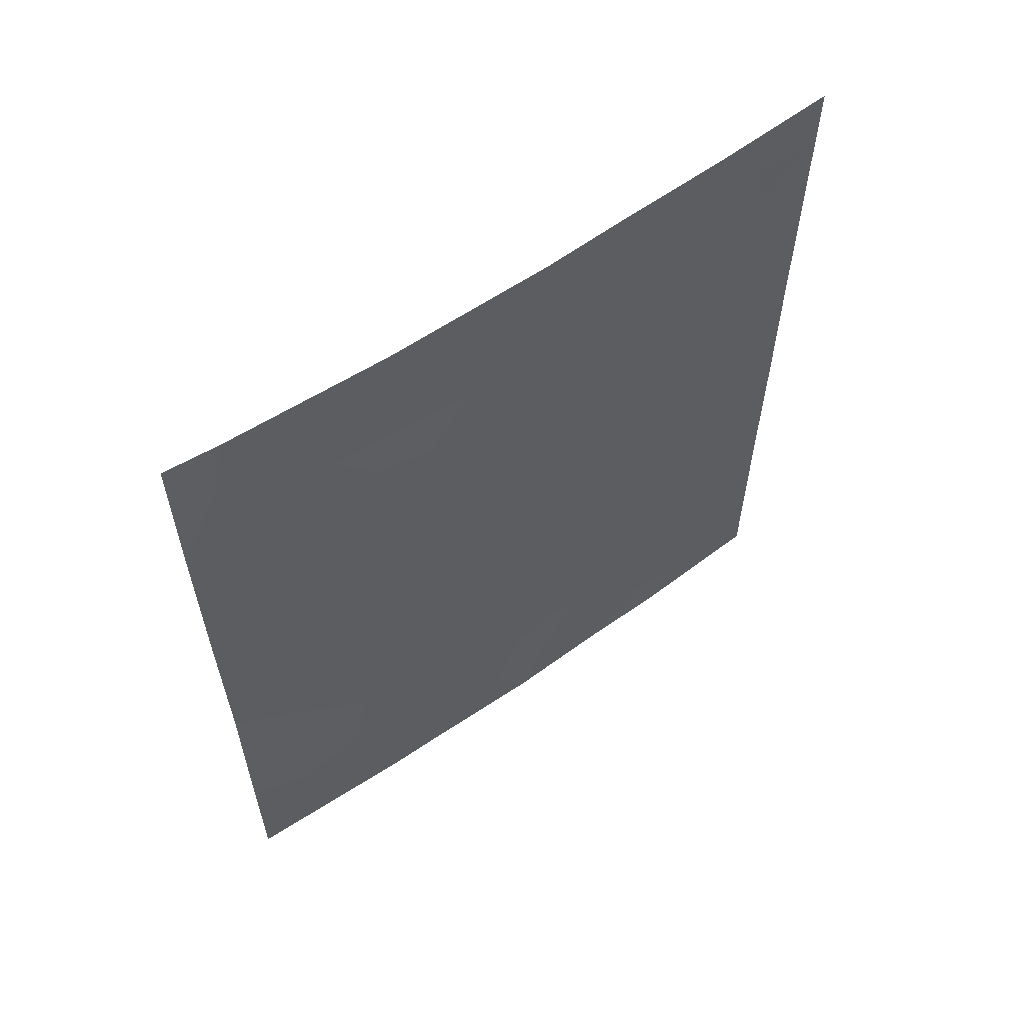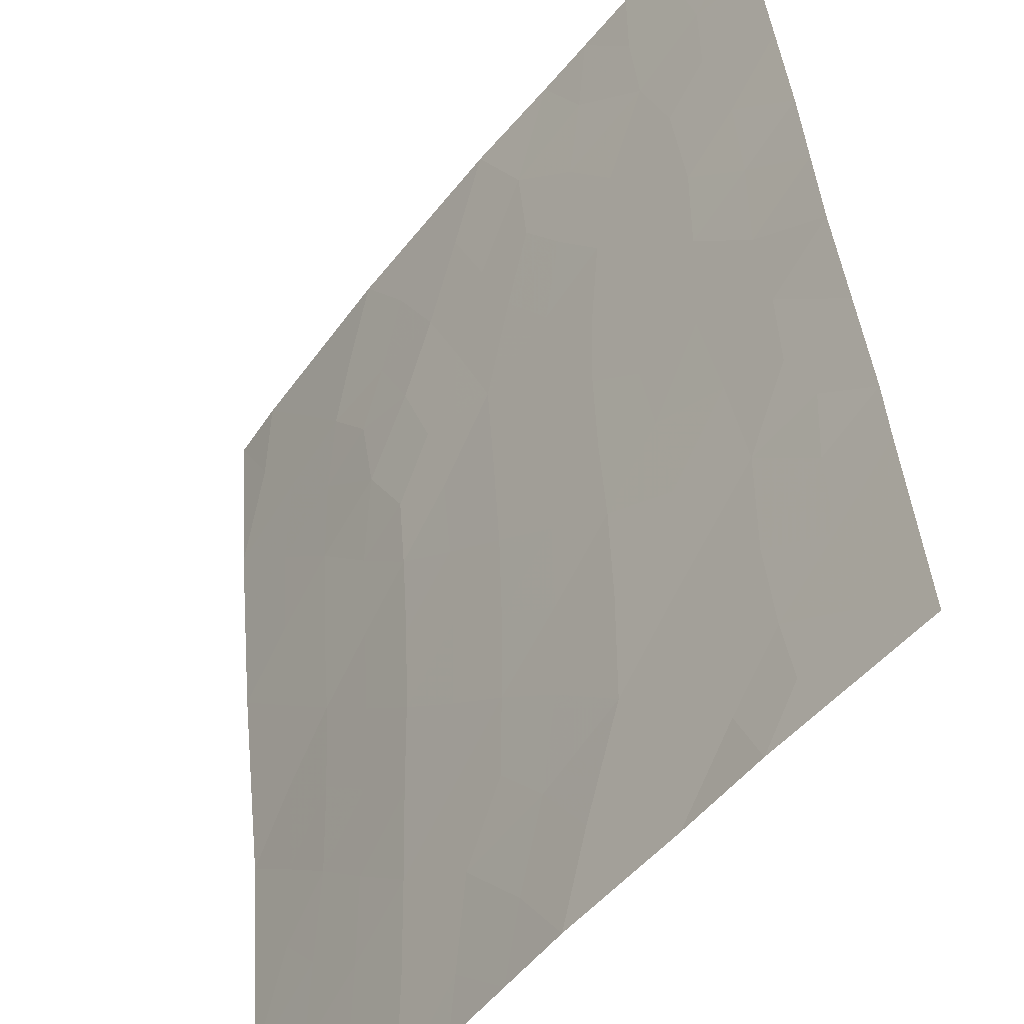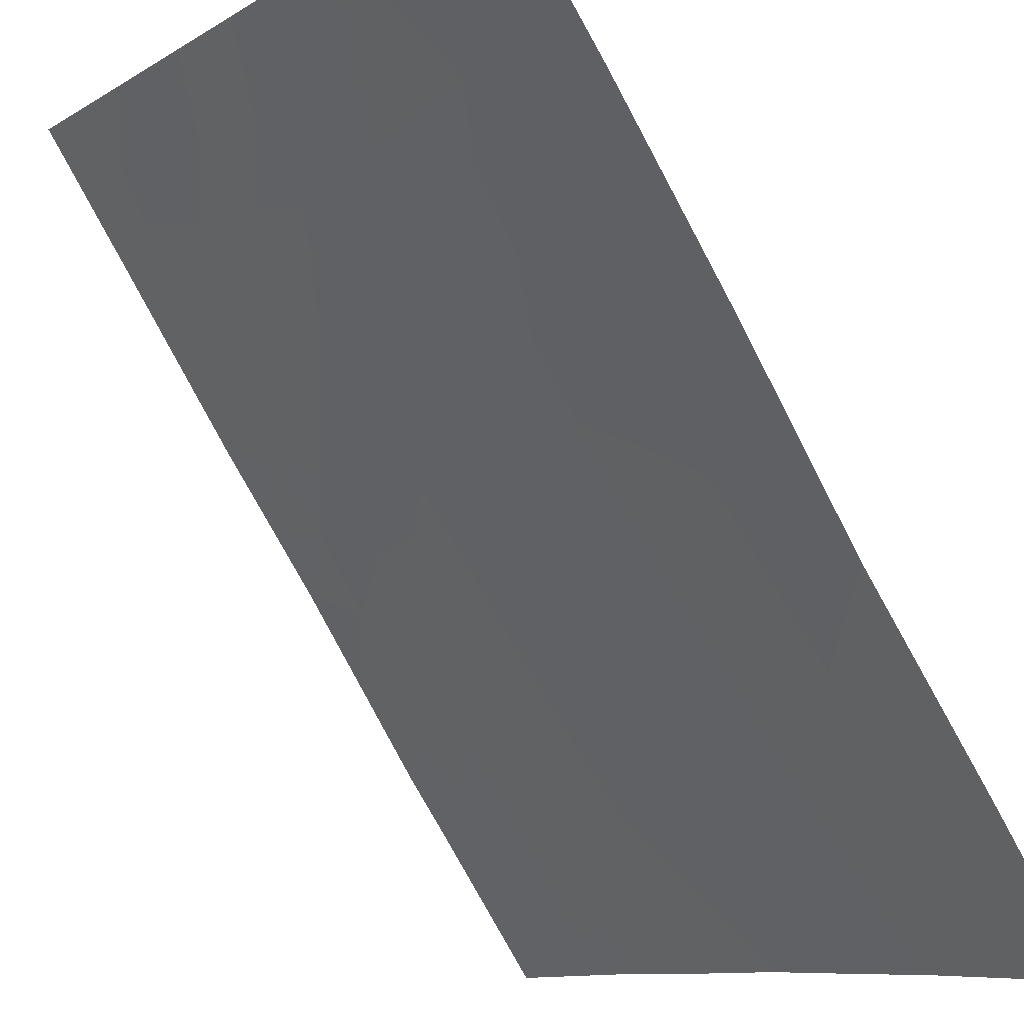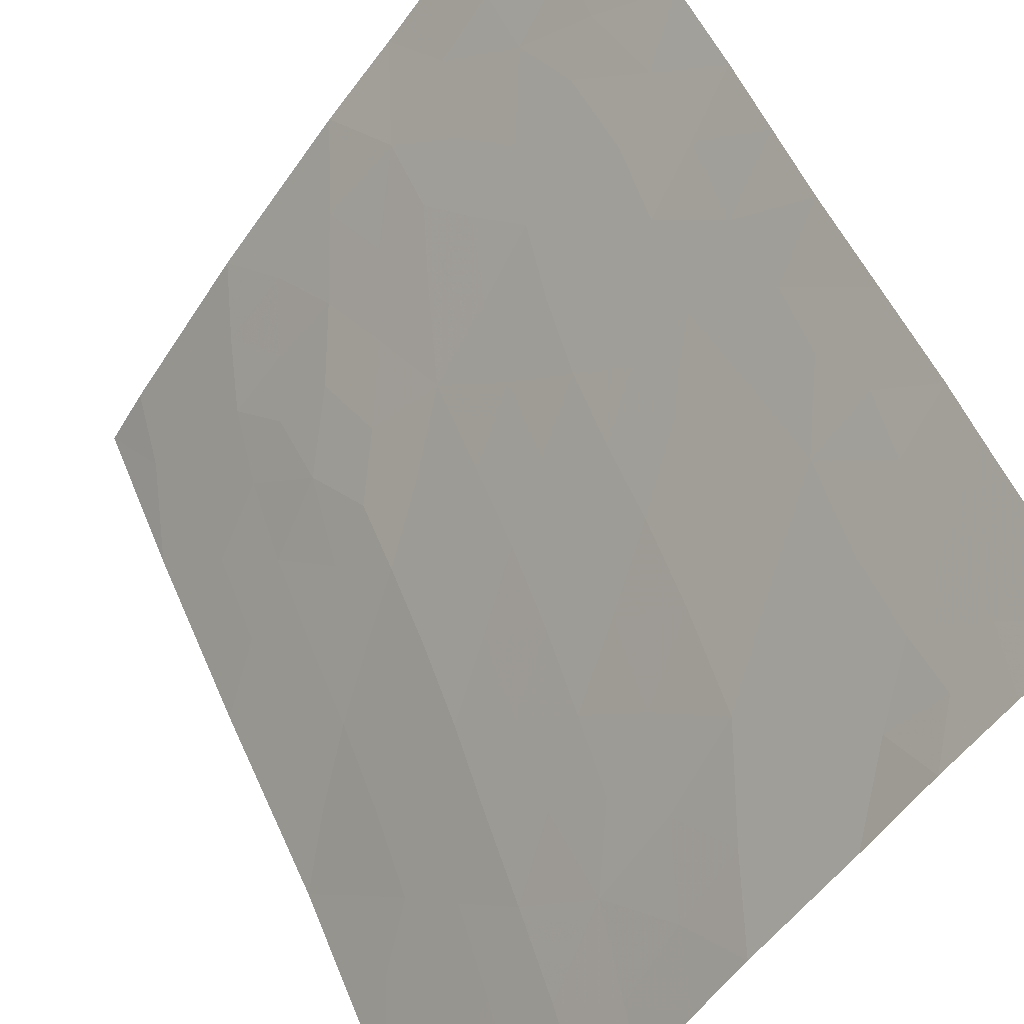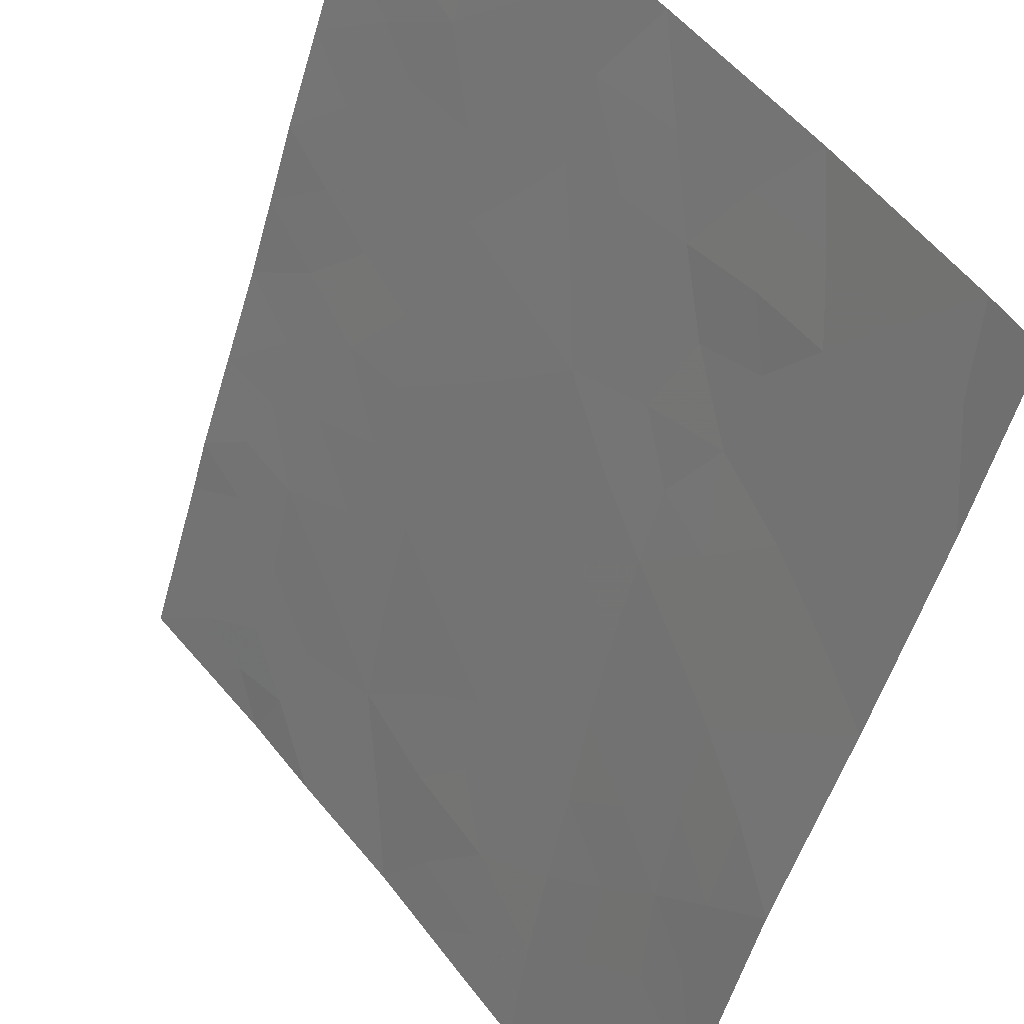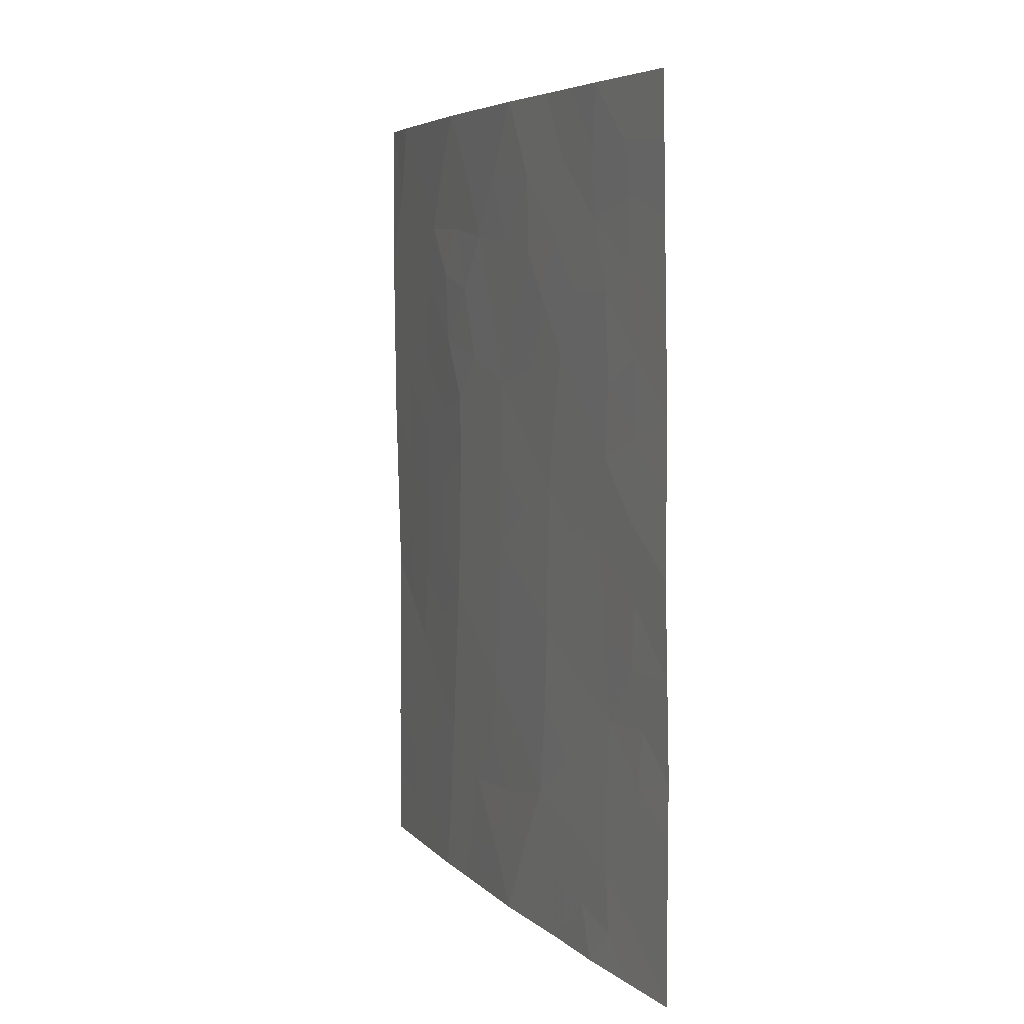
<metadata>
{"format":"obj","ext":"obj","renderer":"f3d","projection":"perspective","resolution":1024,"background":"white","views":[{"elev":60.0,"azim":-88.1,"up":"+Y"},{"elev":41.5,"azim":-4.4,"up":"+Z"},{"elev":-78.9,"azim":-151.2,"up":"+Z"},{"elev":51.2,"azim":-21.8,"up":"+Z"},{"elev":-51.1,"azim":165.0,"up":"+Z"},{"elev":5.7,"azim":14.3,"up":"+Y"}]}
</metadata>
<code>
v -50.83 48.19 38.72
v -52.93 44.49 36.06
v -53.94 45.92 34.79
v -55.05 42.57 33.29
v -51.75 41.47 37.49
v -50.78 43.59 38.72
v -53.36 47.84 35.6
v -56.82 42.69 30.72
v -56.03 41.58 31.87
v -56.89 45.33 30.72
v -55.66 48.3 32.54
v -54.88 38 33.46
v -51.85 45.04 37.42
v -55.17 50 33.28
v -50.73 40.23 38.72
v -53.12 40.05 35.8
v -56.3 39.53 31.5
v -50.73 40.95 38.72
v -53.83 38 34.9
v -56.85 40.05 30.72
v -52.02 50 37.32
v -52.96 50 36.13
v -55.92 43.85 32.06
v -56.92 47.86 30.72
v -56.9 50 30.72
v -56.49 50 31.37
v -52.1 38 37.07
v -50.73 38 38.72
v -55.4 38 32.77
v -56.84 38 30.72
v -50.78 45.63 38.72
v -50.86 50 38.72
v -53.75 50 35.17
v -52.8 38 36.17
v -54.98 44.71 33.42
v -54.12 41.43 34.51
v -52.7 46.39 36.4
v -54.48 48.11 34.16
v -53.99 43.58 34.7
v -52.98 42.47 35.99
v -55.28 46.56 33.07
v -51.81 39.29 37.41
v -55.88 46.23 32.2
v -55.2 40.36 33.06
v -53.96 44.68 34.75
v -54.49 44.14 34.06
v -54.49 45.23 34.07
v -51.35 42.29 37.99
v -51.33 43.19 38.04
v -52.41 41.96 36.69
v -52.45 43.05 36.65
v -56.9 46.59 30.72
v -56.37 47.01 31.5
v -56.4 45.81 31.44
v -51.28 39.74 38.06
v -51.83 40.3 37.39
v -51.25 40.72 38.1
v -55.64 40.99 32.43
v -55.55 42.09 32.57
v -55.13 41.47 33.17
v -54.2 40.48 34.39
v -54.6 39.71 33.85
v -54.66 40.9 33.78
v -53.54 41.94 35.26
v -54.04 42.51 34.62
v -53.49 43.02 35.34
v -51.38 44.23 38
v -51.96 43.87 37.26
v -52.51 43.95 36.58
v -52.39 44.8 36.74
v -51.42 38 37.9
v -51.29 38.76 38.05
v -52.97 43.51 36.01
v -52.49 50 36.72
v -52.07 49.15 37.23
v -52.65 49.06 36.51
v -53.63 47.01 35.23
v -53.06 47.14 35.96
v -53.28 46.16 35.65
v -52.84 48.09 36.25
v -52.47 47.29 36.69
v -54.61 46.29 33.95
v -54.83 47.32 33.69
v -54.22 47.08 34.47
v -56.85 44.01 30.72
v -56.39 44.56 31.41
v -56.38 43.32 31.37
v -55.91 45.04 32.11
v -56.39 38.7 31.36
v -56.84 39.02 30.72
v -56.91 48.93 30.72
v -56.61 49 31.18
v -55.83 50 32.32
v -55.44 49.15 32.88
v -56.05 49.12 31.99
v -55.85 38.89 32.13
v -56.12 38 31.75
v -50.81 46.91 38.72
v -51.3 46.41 38.12
v -51.45 47.63 37.95
v -51.31 45.33 38.08
v -51.79 46.05 37.52
v -51.52 49.21 37.9
v -51.44 50 38.02
v -50.84 49.09 38.72
v -51.41 48.48 38.02
v -51.84 47.25 37.48
v -53.37 48.88 35.61
v -54.46 50 34.22
v -54.12 49.01 34.65
v -54.79 49.08 33.76
v -53.87 47.99 34.95
v -50.78 44.61 38.72
v -52.27 38.72 36.84
v -56.41 42.12 31.32
v -55.96 42.7 31.99
v -51.17 41.52 38.2
v -50.76 42.27 38.72
v -54.52 43.07 34
v -55.01 43.65 33.37
v -53.46 44.07 35.39
v -53.85 39.78 34.84
v -53.64 40.82 35.13
v -52.84 45.46 36.2
v -52.29 45.73 36.89
v -52.41 39.68 36.68
v -52.56 40.65 36.49
v -54.77 38.65 33.61
v -54.59 41.99 33.89
v -53.02 41.33 35.92
v -53.41 45.13 35.46
v -54.14 38.82 34.46
v -53.52 38.94 35.29
v -54.35 38 34.18
v -56.83 41.37 30.72
v -56.46 41.09 31.26
v -52.21 46.56 37.01
v -55.49 43.19 32.68
v -55.08 48.26 33.34
v -52.9 38.92 36.05
v -53.31 38 35.54
v -55.73 39.92 32.3
v -56.18 40.51 31.67
v -50.73 39.11 38.72
v -54.97 45.65 33.47
v -55.42 45.43 32.82
v -55.8 47.33 32.33
v -55.34 47.57 33
v -55.45 44.3 32.74
v -55.28 39.24 32.94
v -56.25 48.13 31.69
v -51.76 38.53 37.48
v -51.85 42.67 37.38
v -52.05 48.21 37.23
f 45 46 47
f 50 51 153
f 52 53 54
f 55 56 57
f 58 59 60
f 61 62 63
f 64 65 66
f 69 70 68
f 51 73 69
f 74 75 76
f 77 78 79
f 80 81 78
f 82 83 84
f 85 86 87
f 54 88 86
f 89 90 17
f 24 91 92
f 93 94 95
f 96 97 89
f 98 99 100
f 101 102 99
f 103 104 105
f 109 110 111
f 108 112 110
f 113 67 101
f 115 87 116
f 117 48 118
f 119 120 46
f 66 121 73
f 122 61 123
f 124 125 70
f 56 126 127
f 63 60 129
f 130 123 64
f 65 129 119
f 5 117 57
f 45 131 121
f 132 122 133
f 132 134 128
f 135 115 136
f 76 80 108
f 79 124 131
f 81 107 137
f 116 138 59
f 154 75 106
f 111 139 94
f 140 141 133
f 114 140 126
f 50 127 130
f 142 143 58
f 20 143 17
f 84 112 77
f 72 55 144
f 82 47 145
f 137 102 125
f 41 145 146
f 147 148 41
f 148 139 83
f 149 120 138
f 88 146 149
f 150 96 142
f 62 128 150
f 147 53 151
f 151 92 95
f 3 45 47
f 45 39 46
f 47 46 35
f 48 5 153
f 49 48 153
f 5 50 153
f 50 40 51
f 153 51 68
f 10 52 54
f 52 24 53
f 54 53 43
f 15 55 57
f 55 42 56
f 57 56 5
f 44 58 60
f 58 9 59
f 60 59 4
f 36 61 63
f 63 62 44
f 40 64 66
f 64 36 65
f 66 65 39
f 13 67 68
f 67 6 49
f 69 2 70
f 68 70 13
f 28 71 72
f 71 27 152
f 72 71 152
f 68 51 69
f 51 40 73
f 69 73 2
f 22 74 76
f 74 21 75
f 76 75 154
f 3 77 79
f 77 7 78
f 79 78 37
f 7 80 78
f 80 154 81
f 78 81 37
f 3 82 84
f 82 41 83
f 84 83 38
f 8 85 87
f 85 10 86
f 87 86 23
f 10 54 86
f 54 43 88
f 86 88 23
f 89 30 90
f 17 90 20
f 91 25 92
f 26 92 25
f 26 93 95
f 93 14 94
f 95 94 11
f 17 96 89
f 96 29 97
f 89 97 30
f 1 98 100
f 98 31 99
f 100 99 107
f 31 101 99
f 101 13 102
f 99 102 107
f 1 106 105
f 103 21 104
f 105 104 32
f 106 1 100
f 108 33 22
f 14 109 111
f 109 33 110
f 111 110 38
f 33 108 110
f 108 7 112
f 110 112 38
f 31 113 101
f 113 6 67
f 101 67 13
f 114 27 34
f 9 115 116
f 115 8 87
f 116 87 23
f 18 117 118
f 117 5 48
f 118 48 49
f 39 119 46
f 119 4 120
f 46 120 35
f 40 66 73
f 66 39 121
f 73 121 2
f 16 122 123
f 122 62 61
f 123 61 36
f 2 124 70
f 124 37 125
f 70 125 13
f 5 56 127
f 56 42 126
f 128 12 29
f 36 63 129
f 63 44 60
f 129 60 4
f 40 130 64
f 130 16 123
f 64 123 36
f 39 65 119
f 65 36 129
f 119 129 4
f 117 18 57
f 15 57 18
f 39 45 121
f 45 3 131
f 121 131 2
f 19 132 133
f 132 62 122
f 133 122 16
f 62 132 128
f 132 19 134
f 128 134 12
f 20 135 136
f 135 8 115
f 136 115 9
f 22 76 108
f 76 154 80
f 108 80 7
f 3 79 131
f 79 37 124
f 131 124 2
f 37 81 137
f 81 154 107
f 9 116 59
f 116 23 138
f 59 138 4
f 75 21 103
f 14 111 94
f 111 38 139
f 94 139 11
f 16 140 133
f 140 34 141
f 133 141 19
f 42 114 126
f 114 34 140
f 126 140 16
f 40 50 130
f 50 5 127
f 44 142 58
f 142 17 143
f 58 143 9
f 20 136 143
f 136 9 143
f 3 84 77
f 84 38 112
f 77 112 7
f 28 72 144
f 72 42 55
f 144 55 15
f 41 82 145
f 82 3 47
f 145 47 35
f 37 137 125
f 137 107 102
f 125 102 13
f 43 41 146
f 146 145 35
f 43 147 41
f 147 11 148
f 41 148 83
f 148 11 139
f 83 139 38
f 23 149 138
f 149 35 120
f 138 120 4
f 23 88 149
f 88 43 146
f 149 146 35
f 44 150 142
f 150 29 96
f 142 96 17
f 44 62 150
f 150 128 29
f 11 147 151
f 147 43 53
f 151 53 24
f 11 151 95
f 151 24 92
f 95 92 26
f 42 152 114
f 152 27 114
f 72 152 42
f 118 49 6
f 49 153 68
f 67 49 68
f 106 103 105
f 154 106 100
f 106 75 103
f 100 107 154
f 127 126 16
f 130 127 16

</code>
